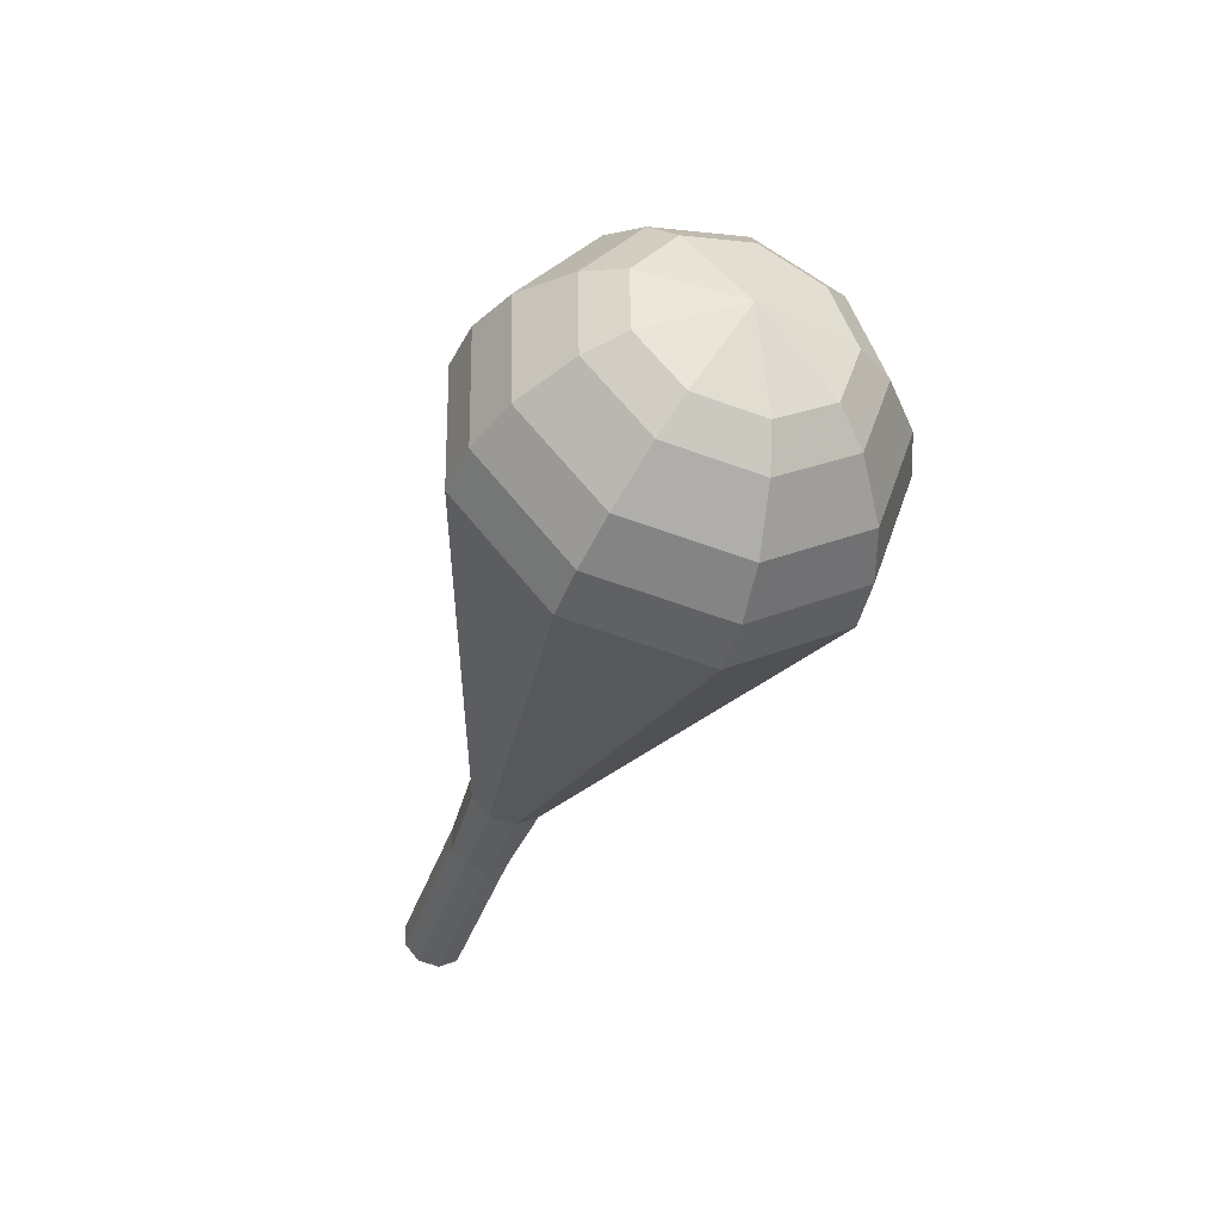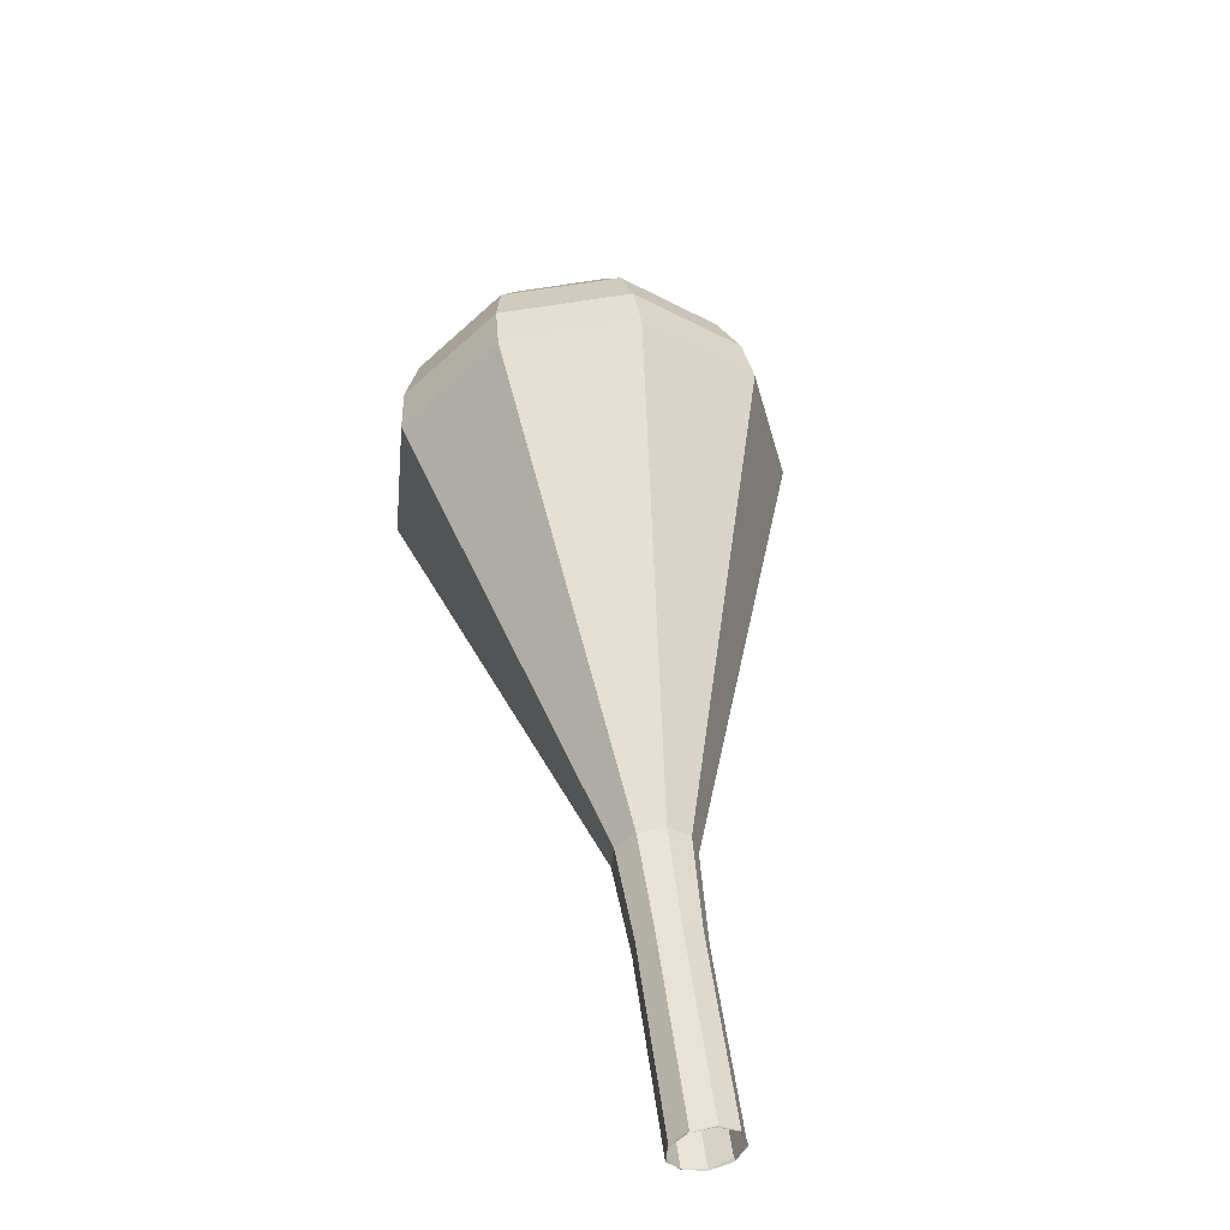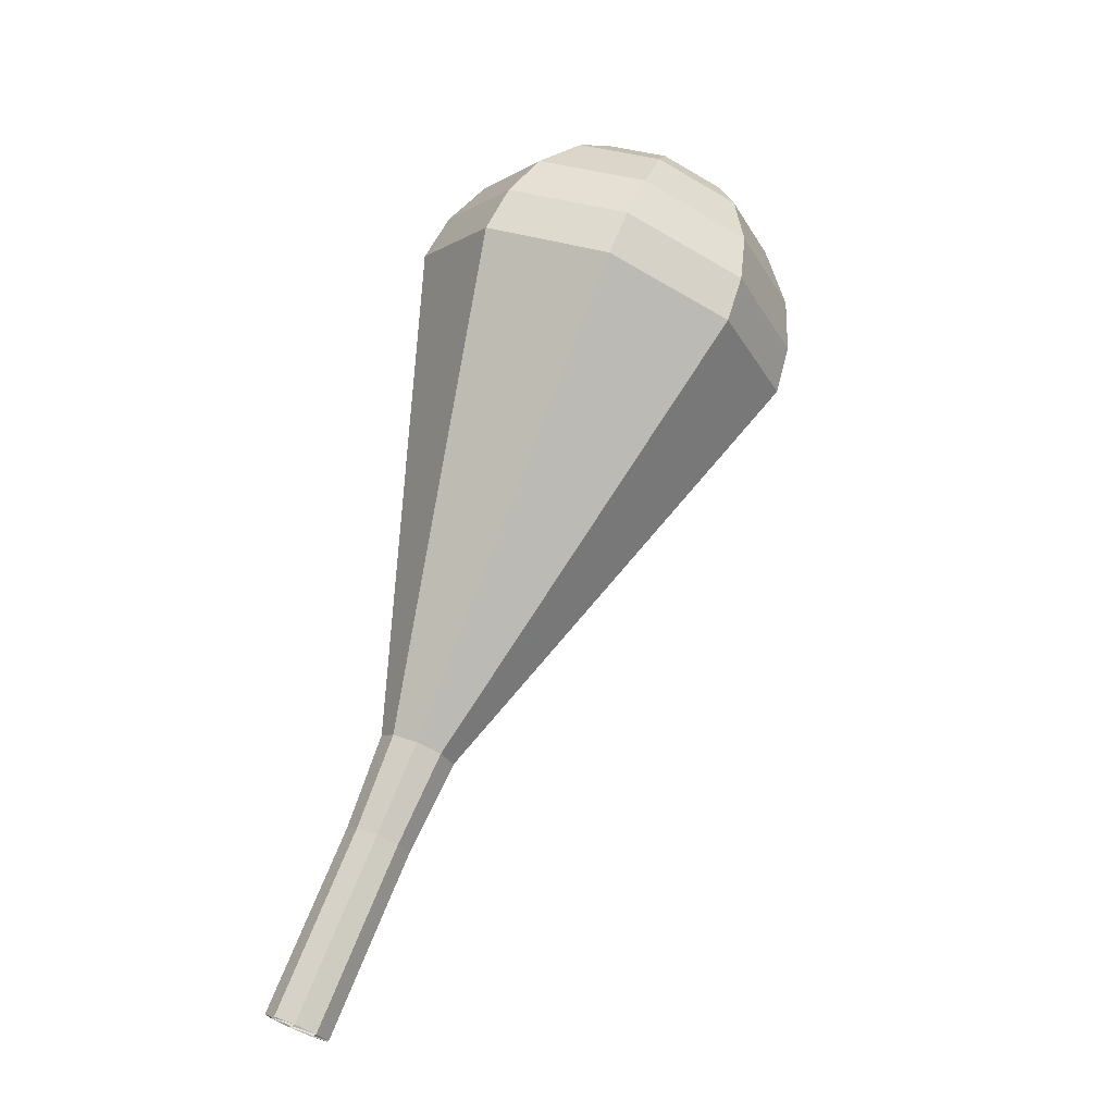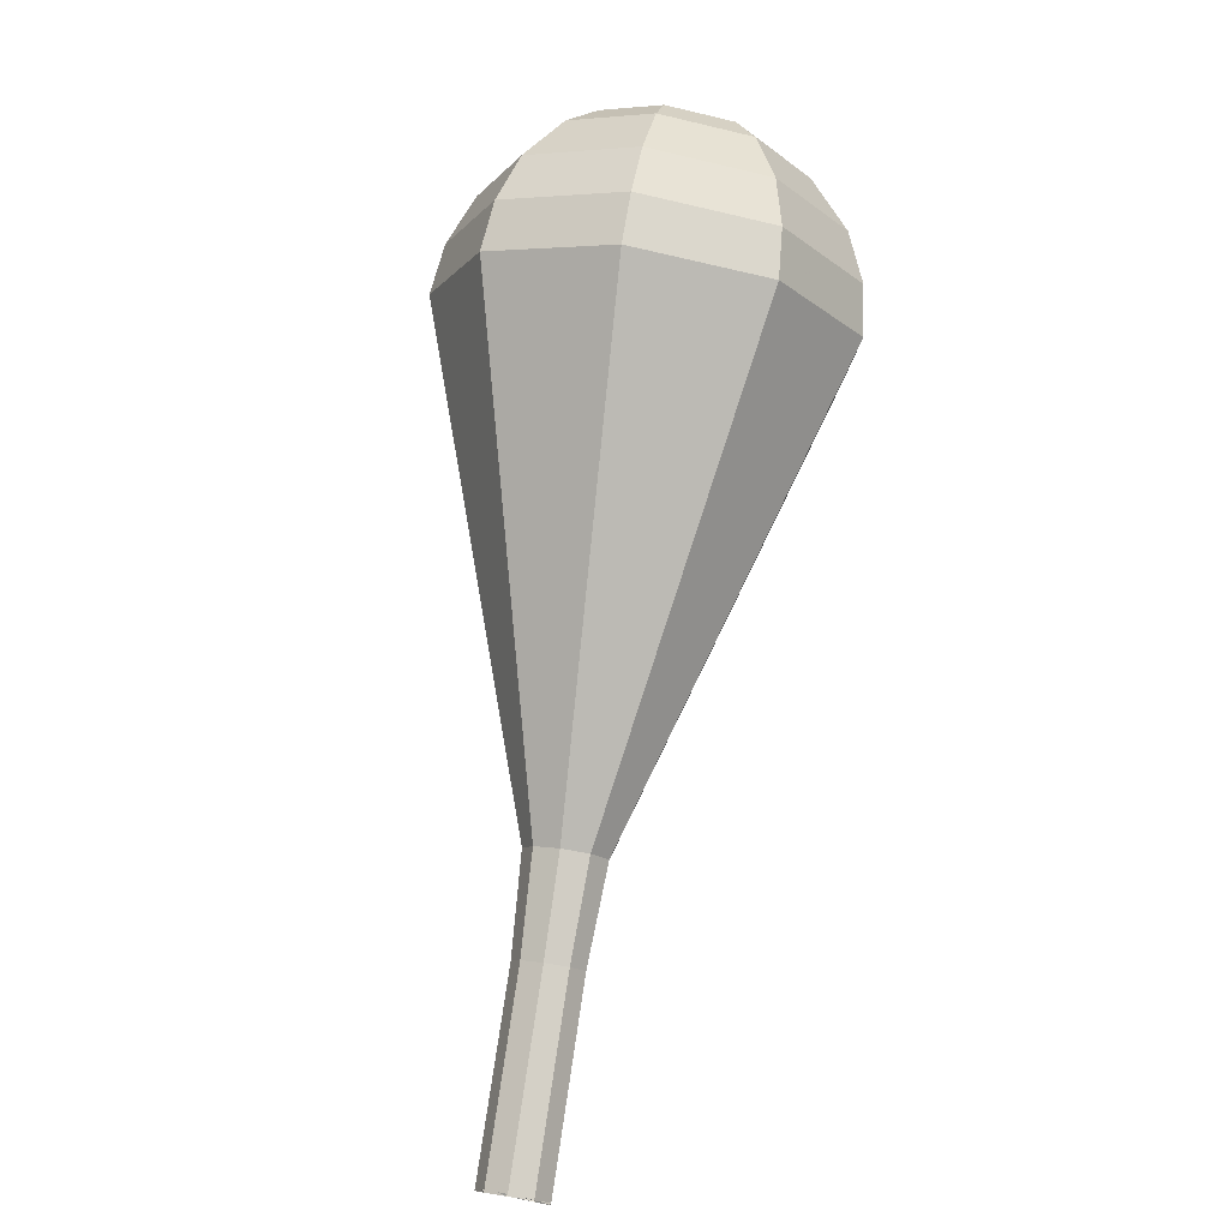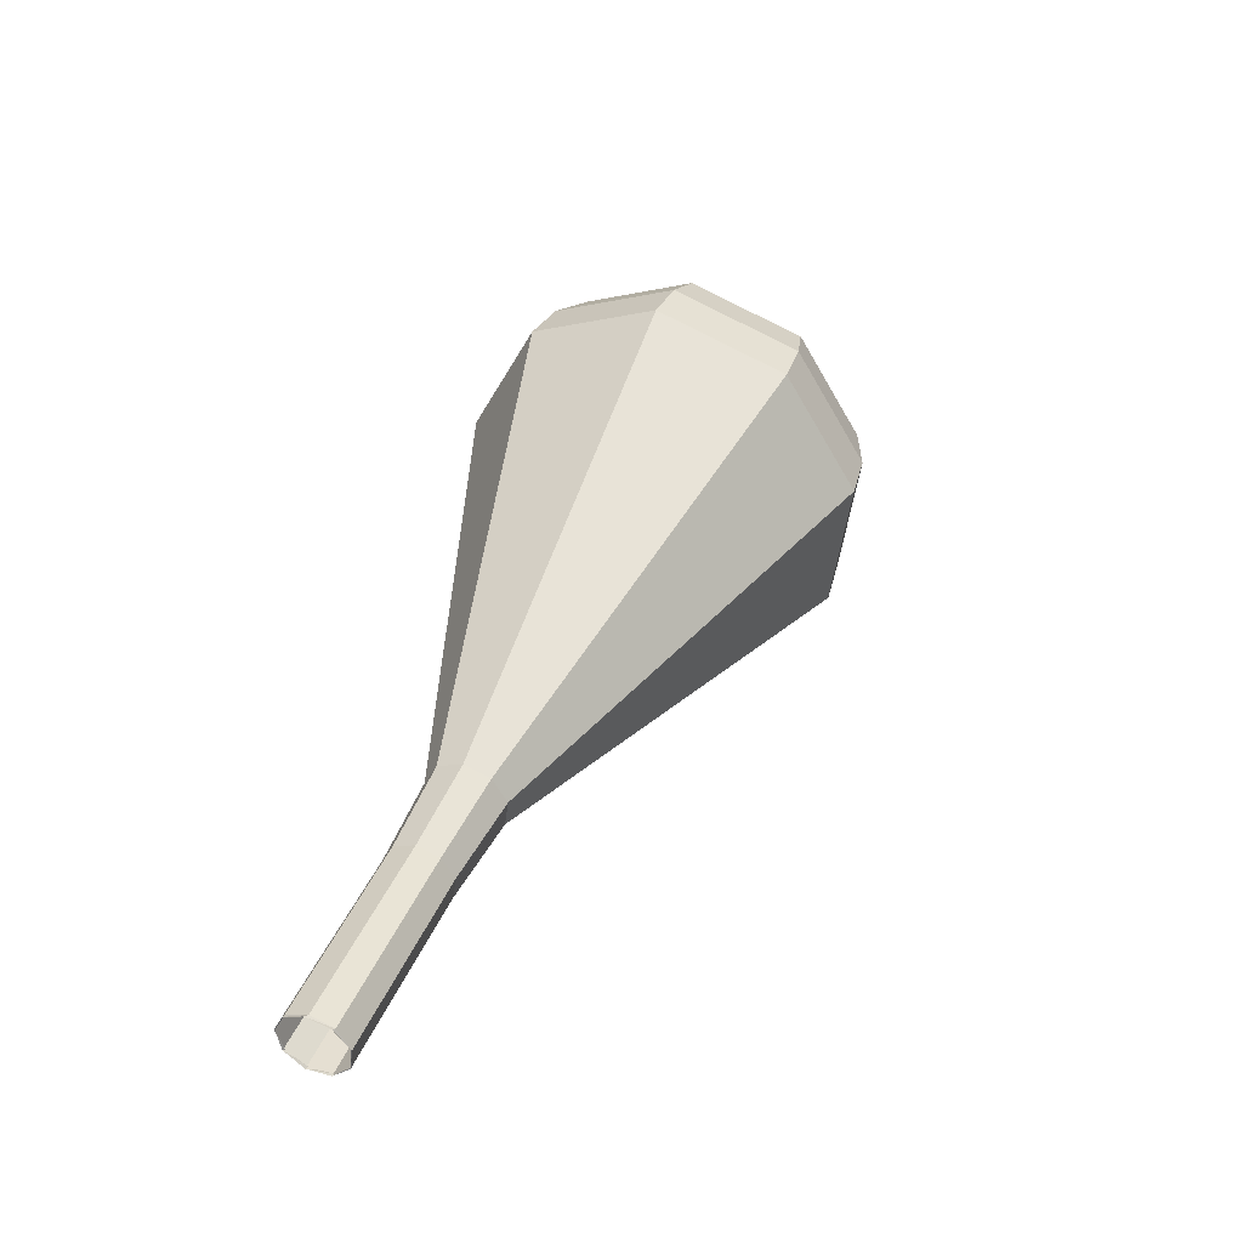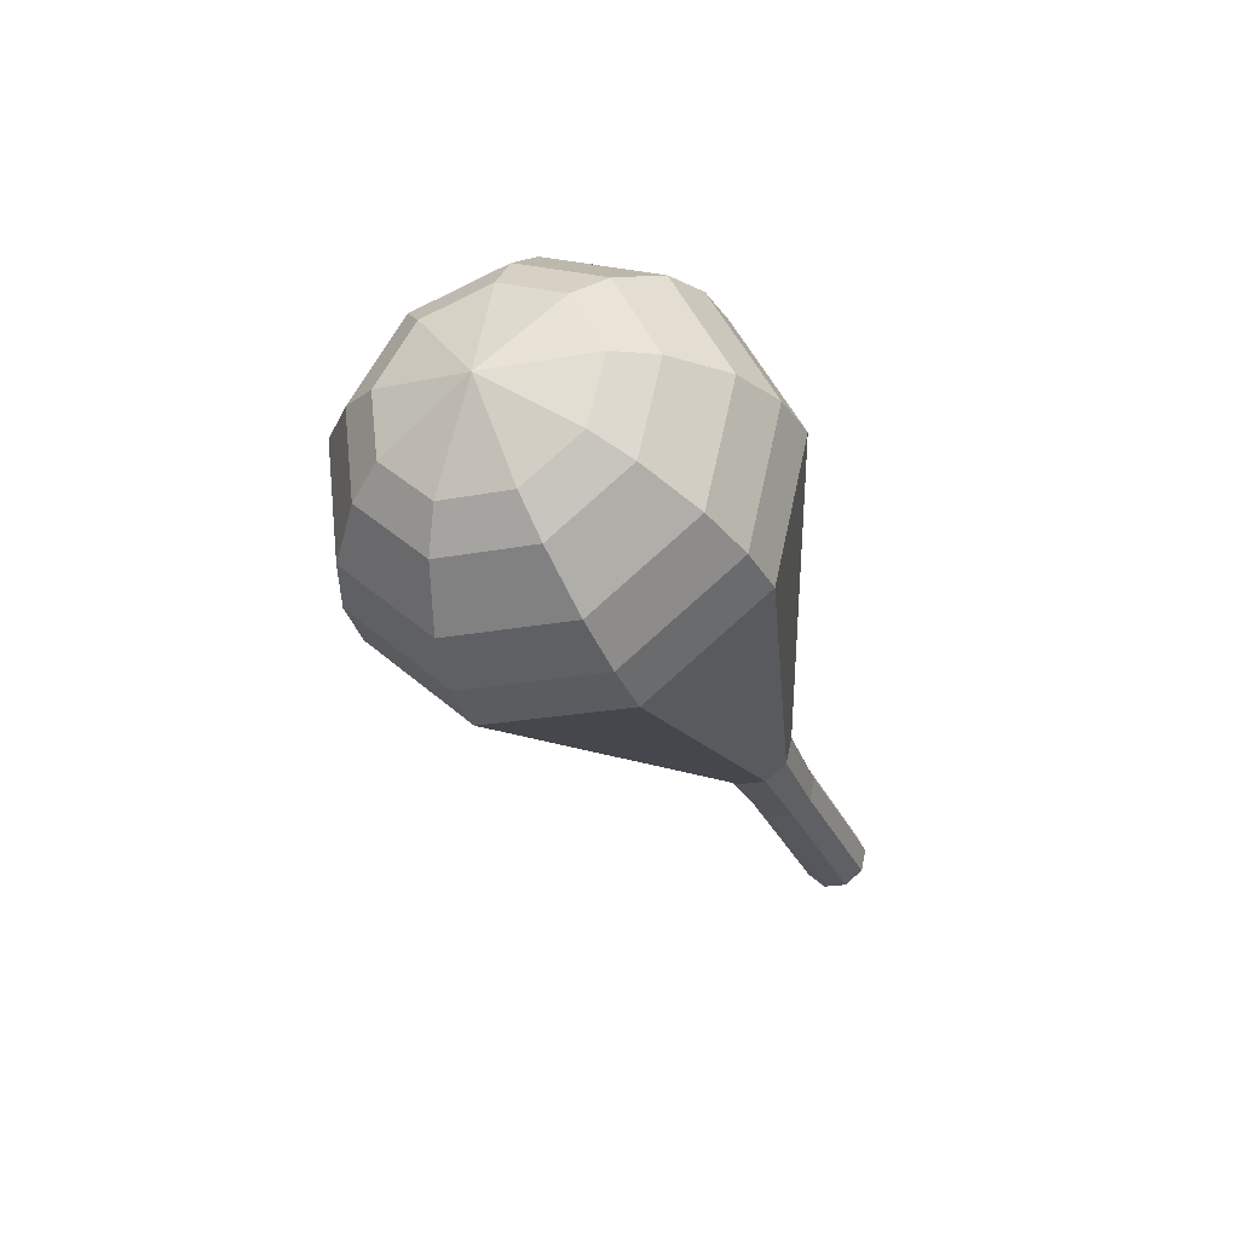
<metadata>
{"format":"obj","ext":"obj","renderer":"f3d","projection":"perspective","resolution":1024,"background":"white","views":[{"elev":71.8,"azim":-9.3,"up":"+Z"},{"elev":-69.7,"azim":144.9,"up":"+Z"},{"elev":-35.2,"azim":73.2,"up":"+Z"},{"elev":13.0,"azim":-32.4,"up":"+Z"},{"elev":-68.7,"azim":77.6,"up":"+Z"},{"elev":79.5,"azim":-101.5,"up":"+Z"}]}
</metadata>
<code>
g tube1
v 122.4 121.8 166.2
v 122.8 122.4 165.8
v 122.7 123.2 165.5
v 122.2 123.8 165.6
v 121.4 124 166
v 120.8 123.6 166.4
v 120.6 122.8 166.7
v 121 122 166.8
v 121.7 121.6 166.6
v 122.4 121.8 166.2
v 122.5 121.8 166.2
v 122.9 122.5 165.8
v 122.7 123.3 165.6
v 122.1 123.9 165.7
v 121.3 123.9 166
v 120.7 123.5 166.4
v 120.6 122.7 166.7
v 121 121.9 166.7
v 121.8 121.6 166.5
v 122.5 121.8 166.2
v 123.8 122.8 169.4
v 124.2 123.5 169
v 124 124.3 168.8
v 123.4 124.9 168.9
v 122.6 125 169.2
v 122 124.5 169.6
v 121.9 123.7 169.9
v 122.3 123 170
v 123 122.6 169.8
v 123.8 122.8 169.4
v 125.1 123.9 172.6
v 125.5 124.5 172.3
v 125.3 125.4 172.1
v 124.7 125.9 172.1
v 123.9 126 172.4
v 123.3 125.5 172.8
v 123.2 124.7 173.1
v 123.6 124 173.2
v 124.3 123.6 173
v 125.1 123.9 172.6
v 126.5 124.7 175.9
v 126.9 125.5 175.4
v 126.7 126.5 175.2
v 126 127.1 175.3
v 125.1 127.2 175.6
v 124.4 126.7 176.1
v 124.2 125.7 176.4
v 124.7 124.9 176.5
v 125.6 124.5 176.3
v 126.5 124.7 175.9
v 128.5 124.8 179.1
v 129.3 126.3 178.3
v 129 128 177.9
v 127.6 129.2 178
v 125.9 129.4 178.7
v 124.7 128.3 179.5
v 124.4 126.7 180.1
v 125.3 125.1 180.3
v 126.9 124.3 179.9
v 128.5 124.8 179.1
v 132.6 125 185.5
v 134.1 127.7 184.1
v 133.5 131 183.3
v 130.9 133.4 183.5
v 127.7 133.6 184.8
v 125.2 131.7 186.3
v 124.8 128.5 187.5
v 126.5 125.5 187.8
v 129.6 124.1 187
v 132.6 125 185.5
v 136.7 125.1 192
v 138.9 129.2 189.8
v 138 134.1 188.6
v 134.2 137.5 189.1
v 129.4 137.9 190.8
v 125.8 135.1 193.2
v 125.1 130.3 194.9
v 127.7 125.9 195.4
v 132.2 123.8 194.2
v 136.7 125.1 192
v 137.2 125.9 193.7
v 139.4 129.8 191.6
v 138.4 134.5 190.4
v 134.8 137.9 190.8
v 130.1 138.2 192.5
v 126.7 135.5 194.8
v 126 130.9 196.5
v 128.5 126.6 196.9
v 132.9 124.6 195.8
v 137.2 125.9 193.7
v 137.4 127 195.3
v 139.3 130.5 193.4
v 138.5 134.7 192.4
v 135.2 137.7 192.8
v 131.1 138.1 194.3
v 128 135.6 196.3
v 127.4 131.5 197.9
v 129.6 127.6 198.2
v 133.5 125.9 197.2
v 137.4 127 195.3
v 137.1 128.7 197
v 138.6 131.4 195.6
v 137.9 134.6 194.8
v 135.4 136.9 195.1
v 132.3 137.2 196.2
v 129.9 135.3 197.8
v 129.5 132.1 199
v 131.1 129.2 199.2
v 134.1 127.9 198.5
v 137.1 128.7 197
v 136.6 130 197.8
v 137.7 132 196.8
v 137.2 134.4 196.2
v 135.4 136 196.4
v 133.1 136.2 197.3
v 131.3 134.8 198.4
v 131 132.5 199.3
v 132.2 130.4 199.5
v 134.4 129.4 198.9
v 136.6 130 197.8
v 134.7 133.1 198.7
v 134.7 133.1 198.7
v 134.7 133.1 198.7
v 134.7 133.1 198.7
v 134.7 133.1 198.7
v 134.7 133.1 198.7
v 134.7 133.1 198.7
v 134.7 133.1 198.7
v 134.7 133.1 198.7
v 134.7 133.1 198.7
f 1 2 12
f 12 11 1
f 2 3 13
f 13 12 2
f 3 4 14
f 14 13 3
f 4 5 15
f 15 14 4
f 5 6 16
f 16 15 5
f 6 7 17
f 17 16 6
f 7 8 18
f 18 17 7
f 8 9 19
f 19 18 8
f 9 10 20
f 20 19 9
f 11 12 22
f 22 21 11
f 12 13 23
f 23 22 12
f 13 14 24
f 24 23 13
f 14 15 25
f 25 24 14
f 15 16 26
f 26 25 15
f 16 17 27
f 27 26 16
f 17 18 28
f 28 27 17
f 18 19 29
f 29 28 18
f 19 20 30
f 30 29 19
f 21 22 32
f 32 31 21
f 22 23 33
f 33 32 22
f 23 24 34
f 34 33 23
f 24 25 35
f 35 34 24
f 25 26 36
f 36 35 25
f 26 27 37
f 37 36 26
f 27 28 38
f 38 37 27
f 28 29 39
f 39 38 28
f 29 30 40
f 40 39 29
f 31 32 42
f 42 41 31
f 32 33 43
f 43 42 32
f 33 34 44
f 44 43 33
f 34 35 45
f 45 44 34
f 35 36 46
f 46 45 35
f 36 37 47
f 47 46 36
f 37 38 48
f 48 47 37
f 38 39 49
f 49 48 38
f 39 40 50
f 50 49 39
f 41 42 52
f 52 51 41
f 42 43 53
f 53 52 42
f 43 44 54
f 54 53 43
f 44 45 55
f 55 54 44
f 45 46 56
f 56 55 45
f 46 47 57
f 57 56 46
f 47 48 58
f 58 57 47
f 48 49 59
f 59 58 48
f 49 50 60
f 60 59 49
f 51 52 62
f 62 61 51
f 52 53 63
f 63 62 52
f 53 54 64
f 64 63 53
f 54 55 65
f 65 64 54
f 55 56 66
f 66 65 55
f 56 57 67
f 67 66 56
f 57 58 68
f 68 67 57
f 58 59 69
f 69 68 58
f 59 60 70
f 70 69 59
f 61 62 72
f 72 71 61
f 62 63 73
f 73 72 62
f 63 64 74
f 74 73 63
f 64 65 75
f 75 74 64
f 65 66 76
f 76 75 65
f 66 67 77
f 77 76 66
f 67 68 78
f 78 77 67
f 68 69 79
f 79 78 68
f 69 70 80
f 80 79 69
f 71 72 82
f 82 81 71
f 72 73 83
f 83 82 72
f 73 74 84
f 84 83 73
f 74 75 85
f 85 84 74
f 75 76 86
f 86 85 75
f 76 77 87
f 87 86 76
f 77 78 88
f 88 87 77
f 78 79 89
f 89 88 78
f 79 80 90
f 90 89 79
f 81 82 92
f 92 91 81
f 82 83 93
f 93 92 82
f 83 84 94
f 94 93 83
f 84 85 95
f 95 94 84
f 85 86 96
f 96 95 85
f 86 87 97
f 97 96 86
f 87 88 98
f 98 97 87
f 88 89 99
f 99 98 88
f 89 90 100
f 100 99 89
f 91 92 102
f 102 101 91
f 92 93 103
f 103 102 92
f 93 94 104
f 104 103 93
f 94 95 105
f 105 104 94
f 95 96 106
f 106 105 95
f 96 97 107
f 107 106 96
f 97 98 108
f 108 107 97
f 98 99 109
f 109 108 98
f 99 100 110
f 110 109 99
f 101 102 112
f 112 111 101
f 102 103 113
f 113 112 102
f 103 104 114
f 114 113 103
f 104 105 115
f 115 114 104
f 105 106 116
f 116 115 105
f 106 107 117
f 117 116 106
f 107 108 118
f 118 117 107
f 108 109 119
f 119 118 108
f 109 110 120
f 120 119 109
f 111 112 122
f 122 121 111
f 112 113 123
f 123 122 112
f 113 114 124
f 124 123 113
f 114 115 125
f 125 124 114
f 115 116 126
f 126 125 115
f 116 117 127
f 127 126 116
f 117 118 128
f 128 127 117
f 118 119 129
f 129 128 118
f 119 120 130
f 130 129 119
g

</code>
